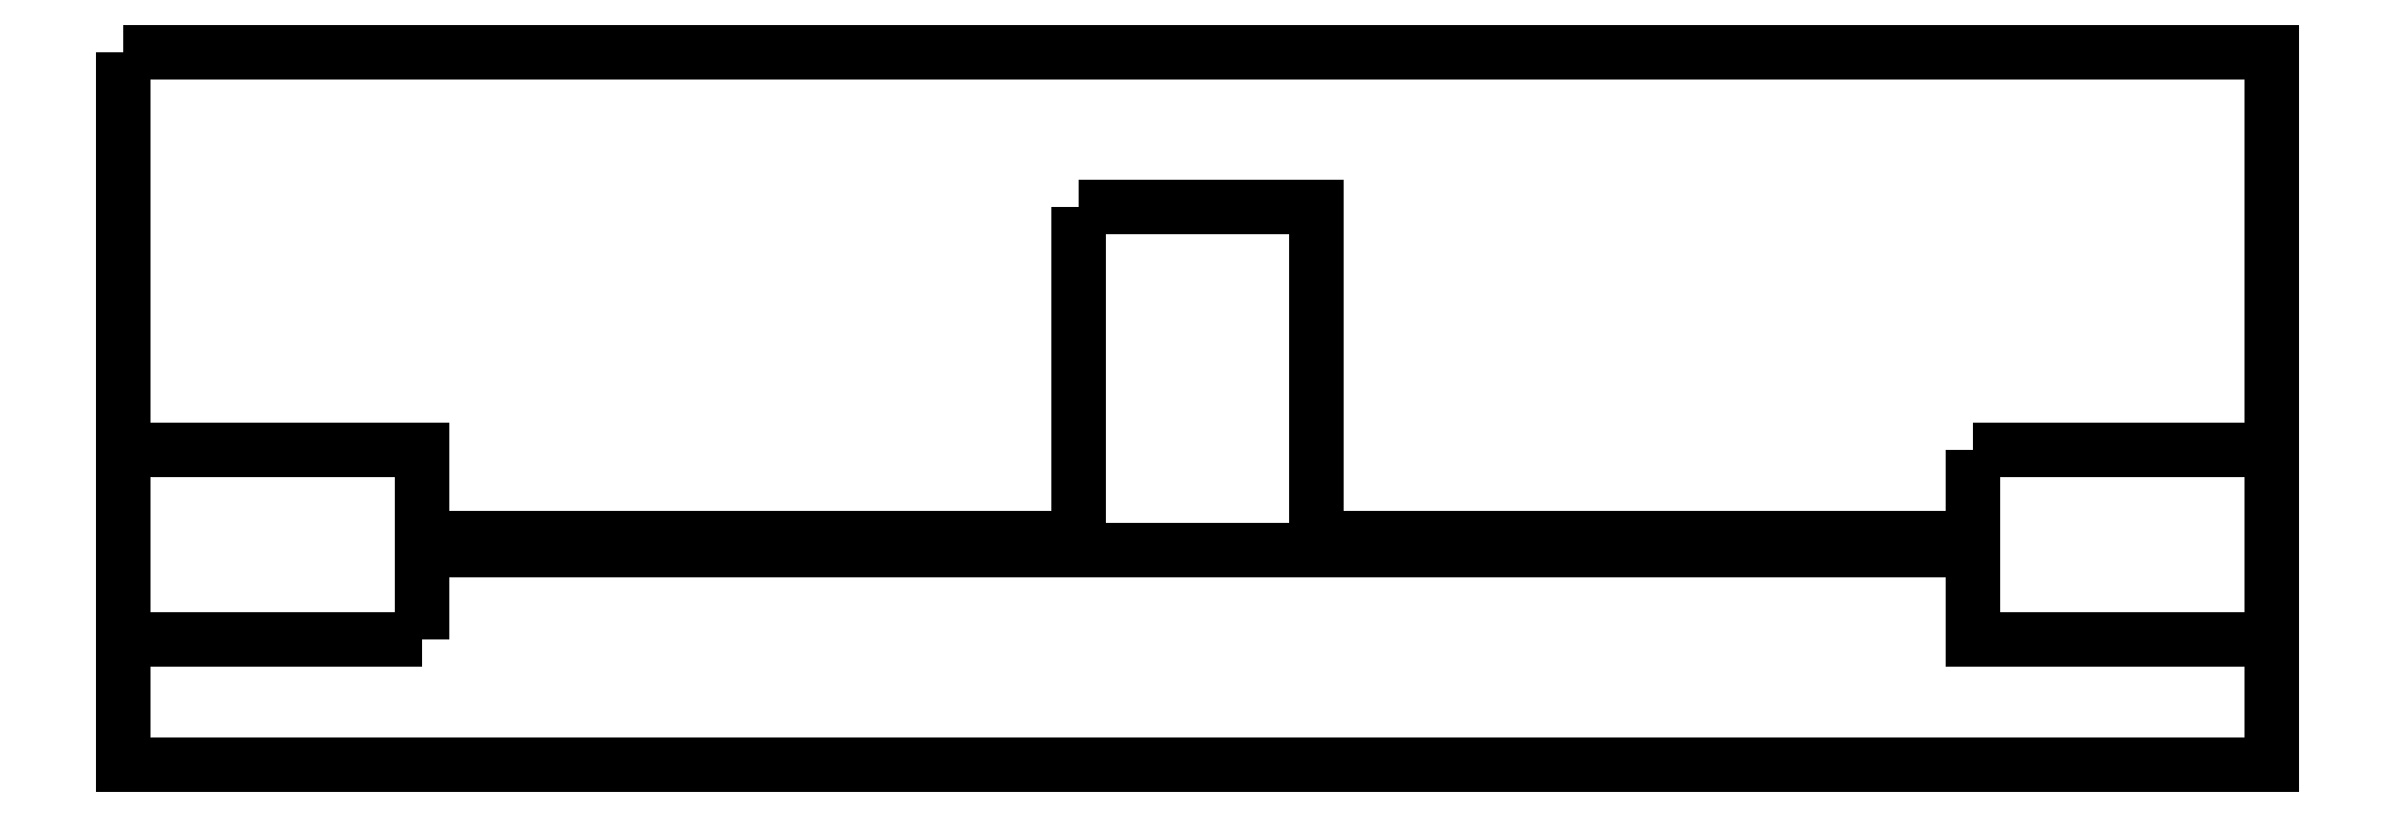
<metadata>
{"format":"dxf","ext":"dxf","renderer":"ezdxf+matplotlib","layout":"modelspace","background":"white","min_lineweight":24,"dpi":150}
</metadata>
<code>
0
SECTION
2
ENTITIES
0
POLYLINE
8
SONNET_Copper_0
66
     1
10
0
20
0
30
0
70
     1
0
VERTEX
8
SONNET_Copper_0
10
5.01
20
3.81
30
0
0
VERTEX
8
SONNET_Copper_0
10
16.05
20
3.81
30
0
0
VERTEX
8
SONNET_Copper_0
10
16.05
20
3.61
30
0
0
VERTEX
8
SONNET_Copper_0
10
5.01
20
3.61
30
0
0
SEQEND
0
POLYLINE
8
SONNET_Copper_0
66
     1
10
0
20
0
30
0
70
     1
0
VERTEX
8
SONNET_Copper_0
10
20.05
20
3.81
30
0
0
VERTEX
8
SONNET_Copper_0
10
31.09
20
3.81
30
0
0
VERTEX
8
SONNET_Copper_0
10
31.09
20
3.61
30
0
0
VERTEX
8
SONNET_Copper_0
10
20.05
20
3.61
30
0
0
SEQEND
0
POLYLINE
8
SONNET_Copper_0
66
     1
10
0
20
0
30
0
70
     1
0
VERTEX
8
SONNET_Copper_0
10
5.01
20
2.11
30
0
0
VERTEX
8
SONNET_Copper_0
10
5.01
20
5.31
30
0
0
VERTEX
8
SONNET_Copper_0
10
0
20
5.31
30
0
0
VERTEX
8
SONNET_Copper_0
10
0
20
2.11
30
0
0
SEQEND
0
POLYLINE
8
SONNET_Copper_0
66
     1
10
0
20
0
30
0
70
     1
0
VERTEX
8
SONNET_Copper_0
10
31.09
20
5.31
30
0
0
VERTEX
8
SONNET_Copper_0
10
31.09
20
2.11
30
0
0
VERTEX
8
SONNET_Copper_0
10
36.1
20
2.11
30
0
0
VERTEX
8
SONNET_Copper_0
10
36.1
20
5.31
30
0
0
SEQEND
0
POLYLINE
8
SONNET_Copper_0
66
     1
10
0
20
0
30
0
70
     1
0
VERTEX
8
SONNET_Copper_0
10
16.05
20
9.39
30
0
0
VERTEX
8
SONNET_Copper_0
10
20.05
20
9.39
30
0
0
VERTEX
8
SONNET_Copper_0
10
20.05
20
3.61
30
0
0
VERTEX
8
SONNET_Copper_0
10
16.05
20
3.61
30
0
0
SEQEND
0
POLYLINE
8
SONNET_Copper_GND
66
     1
10
0
20
0
30
0
70
     1
0
VERTEX
8
SONNET_Copper_GND
10
0
20
12
30
0
0
VERTEX
8
SONNET_Copper_GND
10
36.1
20
12
30
0
0
VERTEX
8
SONNET_Copper_GND
10
36.1
20
0
30
0
0
VERTEX
8
SONNET_Copper_GND
10
0
20
0
30
0
0
SEQEND
0
ENDSEC
0
EOF

</code>
